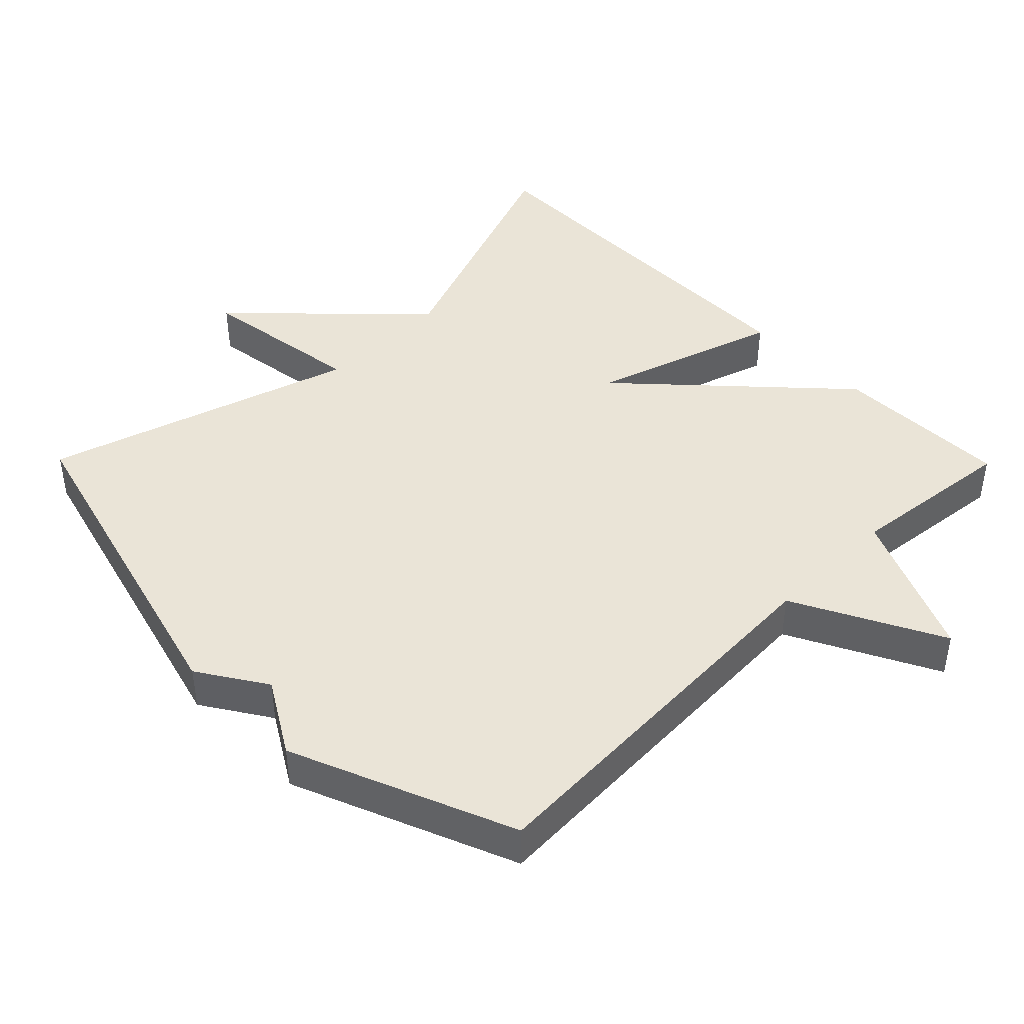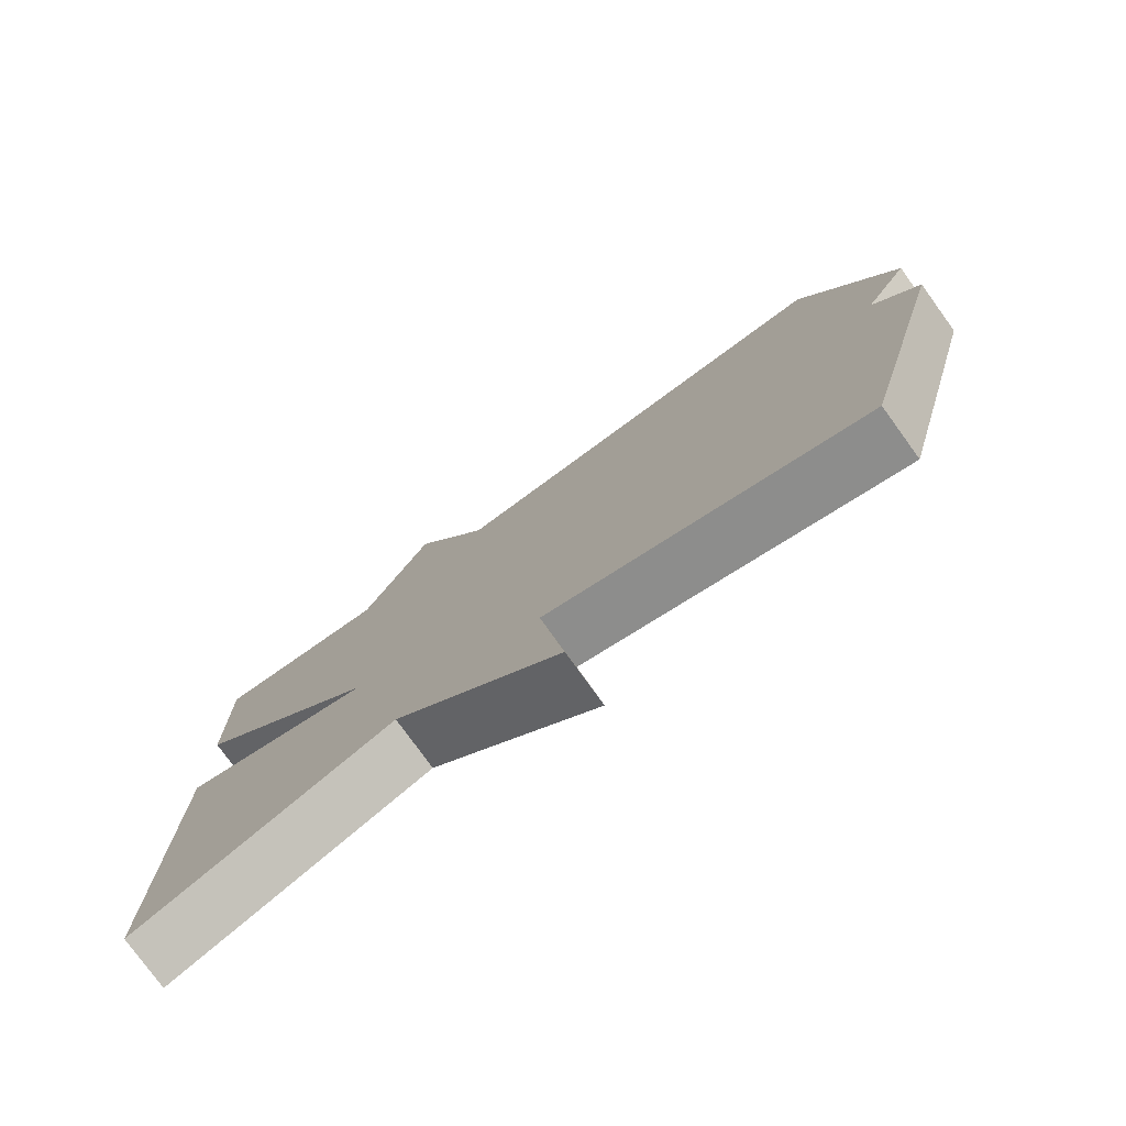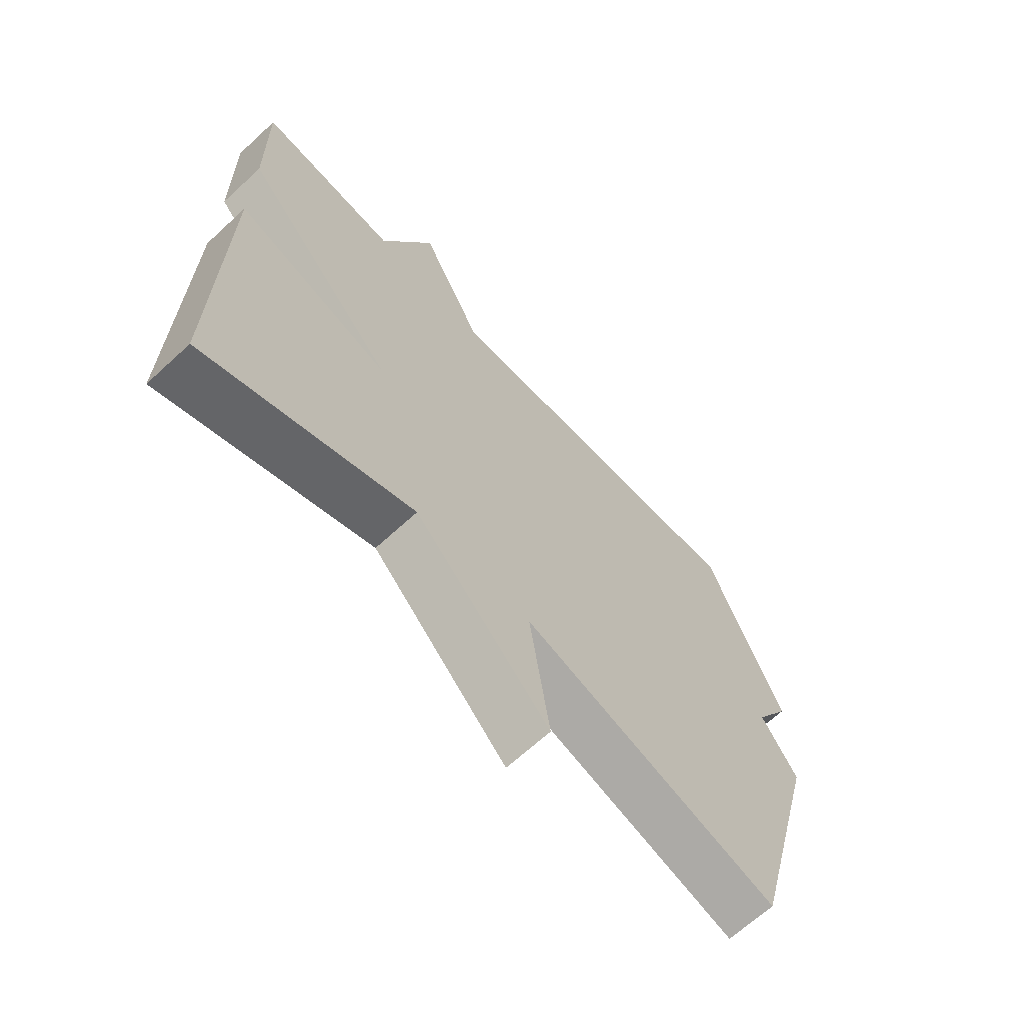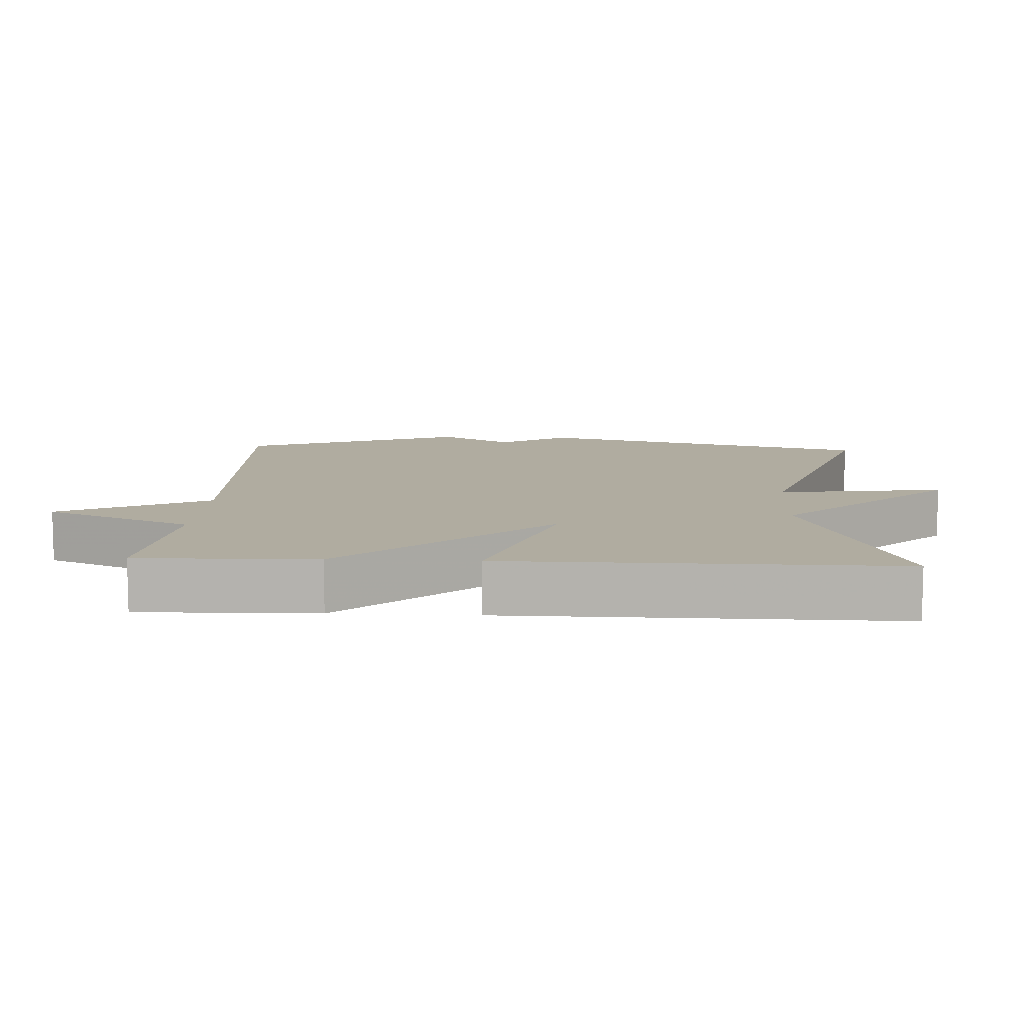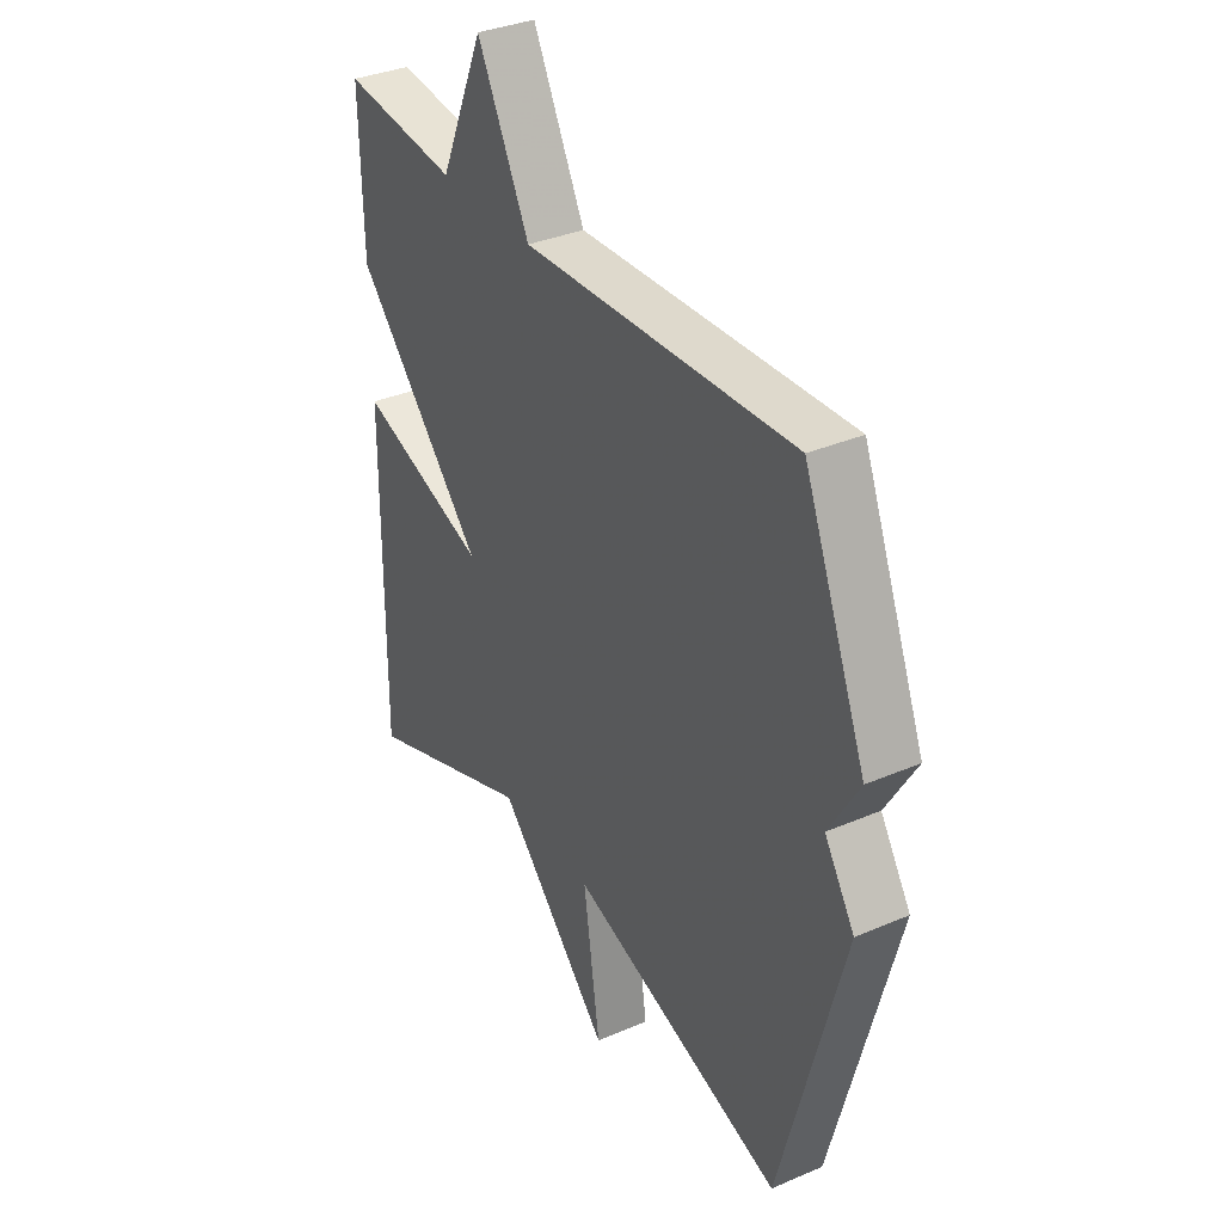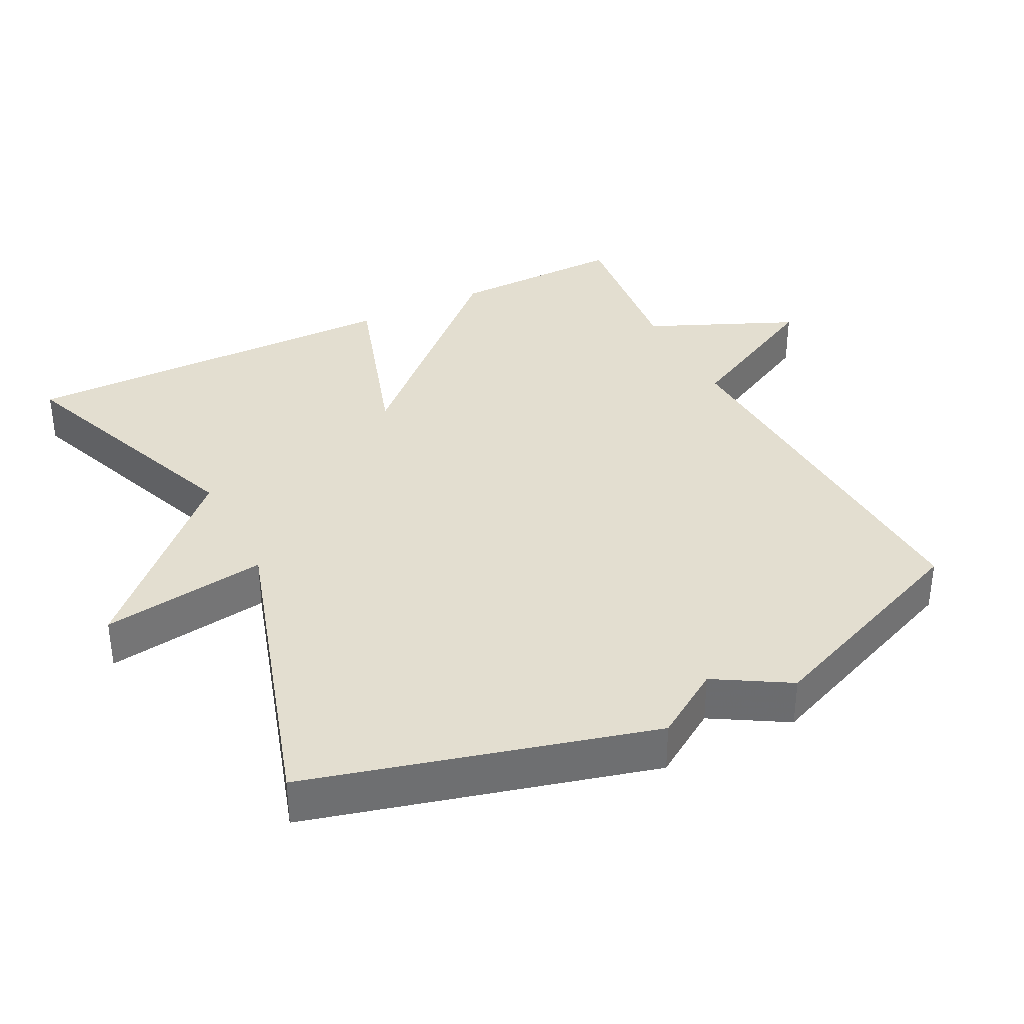
<metadata>
{"format":"obj","ext":"obj","renderer":"f3d","projection":"perspective","resolution":1024,"background":"white","views":[{"elev":43.7,"azim":-44.6,"up":"+Y"},{"elev":-77.9,"azim":-144.1,"up":"+Z"},{"elev":-66.6,"azim":132.8,"up":"+Z"},{"elev":9.9,"azim":93.0,"up":"+Y"},{"elev":34.7,"azim":-119.8,"up":"+Z"},{"elev":35.9,"azim":-116.9,"up":"+Y"}]}
</metadata>
<code>
v 0.5 0.07 -0.5
v 0.142 0.07 -0.364
v -0.092 0.07 -0.6
v -0.058 0.07 -0.364
v -0.5 0.07 -0.5
v -0.629 0.07 -0.016
v -0.567 0.07 0.08
v -0.629 0.07 0.184
v -0.5 0.07 0.5
v 0.06 0.07 0.473
v 0.168 0.07 0.683
v 0.26 0.07 0.473
v 0.5 0.07 0.5
v 0.495 0.07 0.25
v 0.227 0.07 -0.036
v 0.495 0.07 0.05
v 0.5 0 -0.5
v 0.142 0 -0.364
v -0.092 0 -0.6
v -0.058 0 -0.364
v -0.5 0 -0.5
v -0.629 0 -0.016
v -0.567 0 0.08
v -0.629 0 0.184
v -0.5 0 0.5
v 0.06 0 0.473
v 0.168 0 0.683
v 0.26 0 0.473
v 0.5 0 0.5
v 0.495 0 0.25
v 0.227 0 -0.036
v 0.495 0 0.05
f 15 16 1 2
f 12 13 14 15
f 12 15 2
f 11 12 2
f 10 11 2
f 9 10 2
f 8 9 2
f 7 8 2
f 4 5 6 7
f 4 7 2
f 2 3 4
f 18 17 32 31
f 31 30 29 28
f 18 31 28
f 18 28 27
f 18 27 26
f 18 26 25
f 18 25 24
f 18 24 23
f 23 22 21 20
f 18 23 20
f 20 19 18
f 1 17 18 2
f 2 18 19 3
f 3 19 20 4
f 4 20 21 5
f 5 21 22 6
f 6 22 23 7
f 7 23 24 8
f 8 24 25 9
f 9 25 26 10
f 10 26 27 11
f 11 27 28 12
f 12 28 29 13
f 13 29 30 14
f 14 30 31 15
f 15 31 32 16
f 16 32 17 1

</code>
